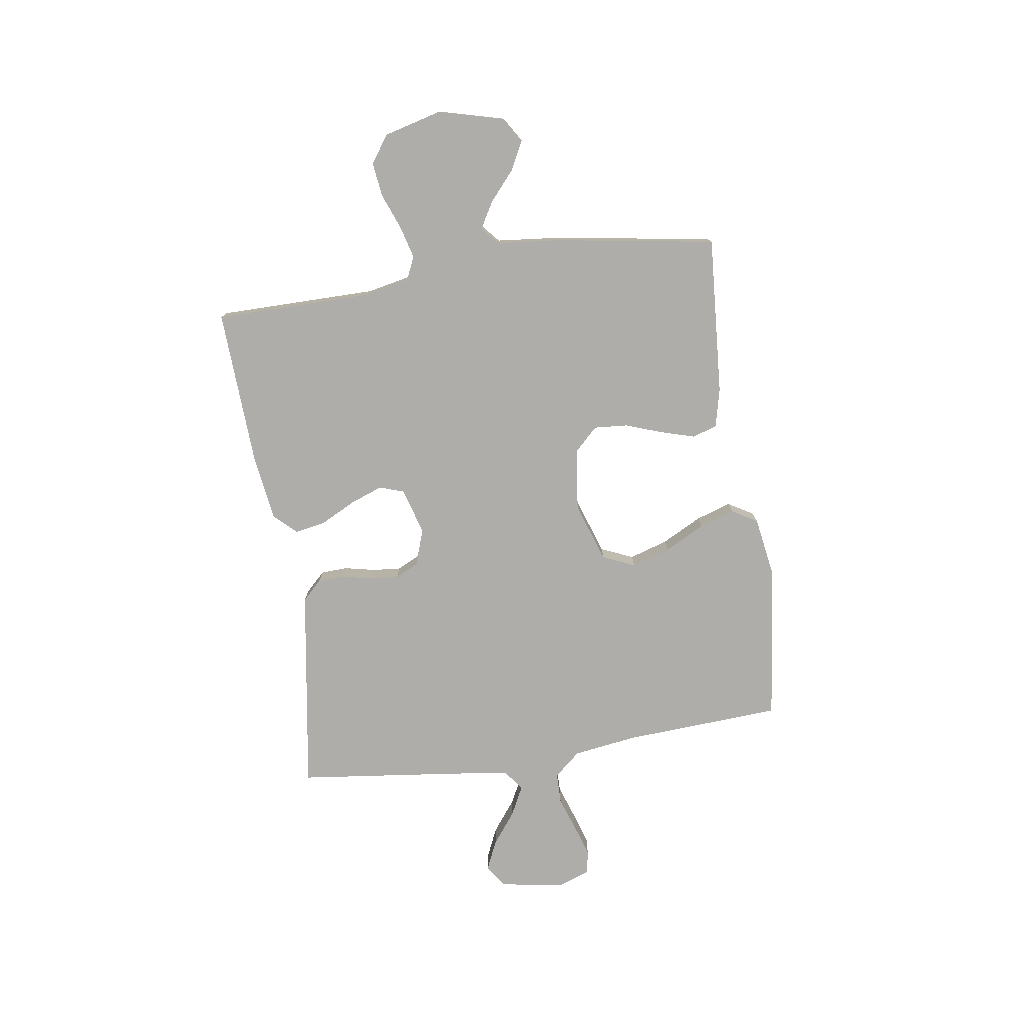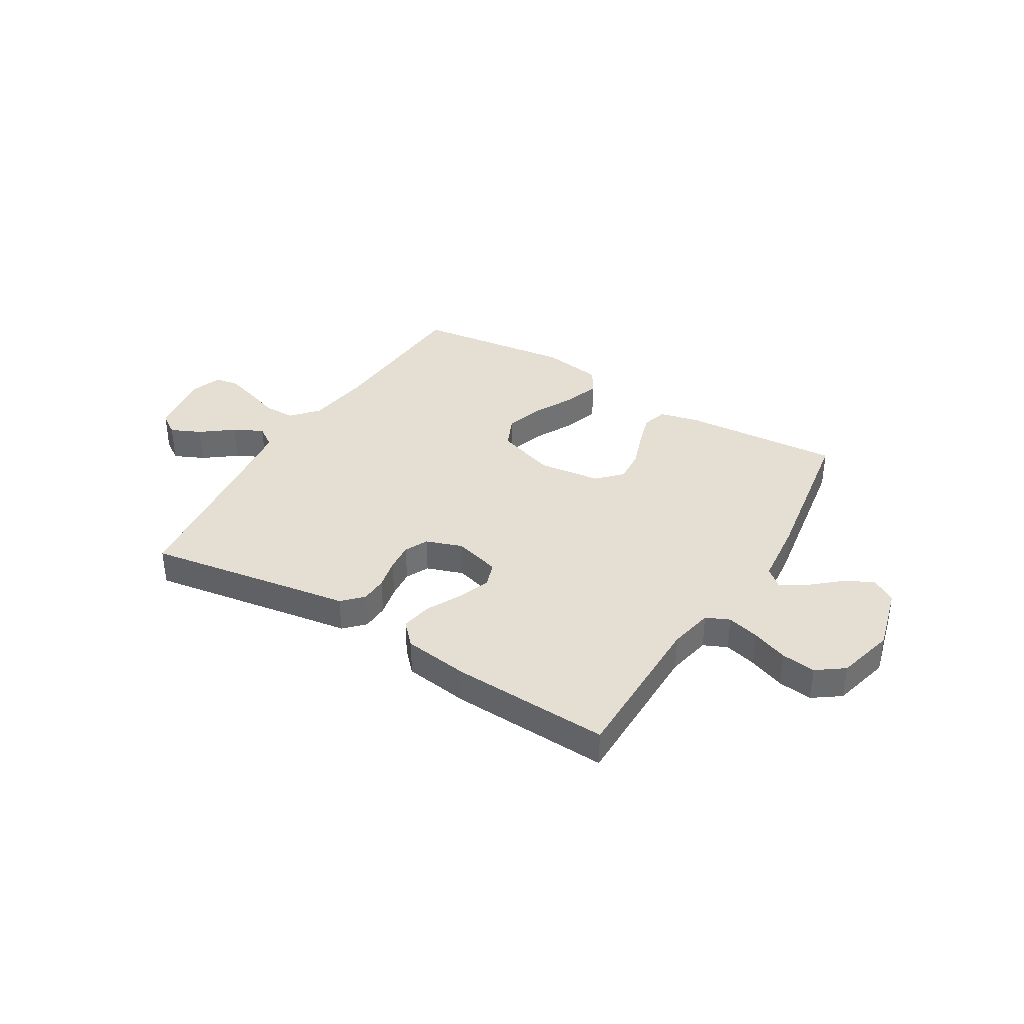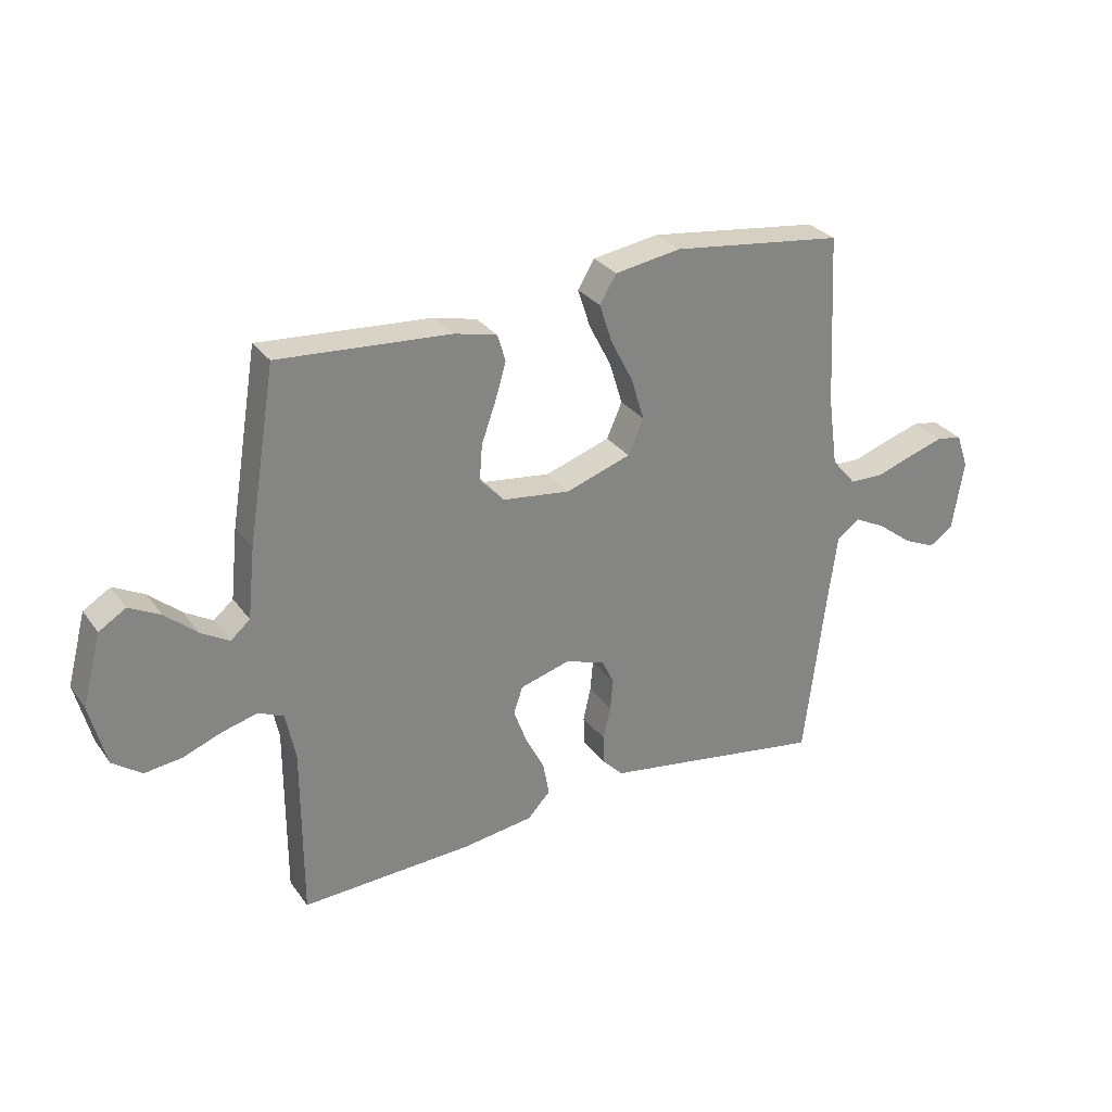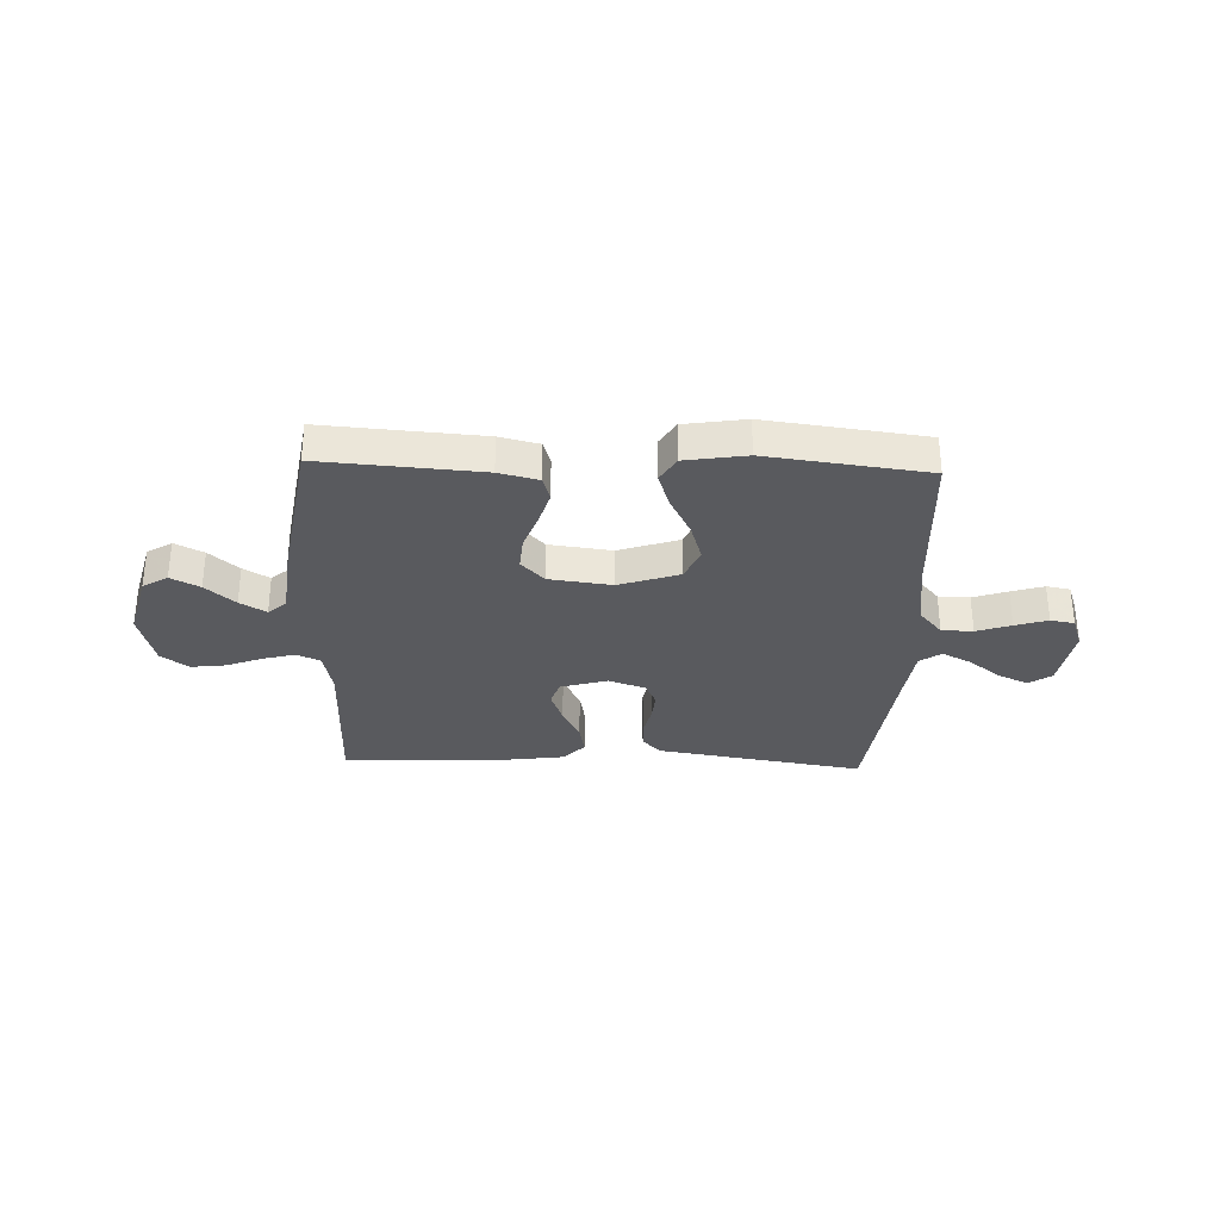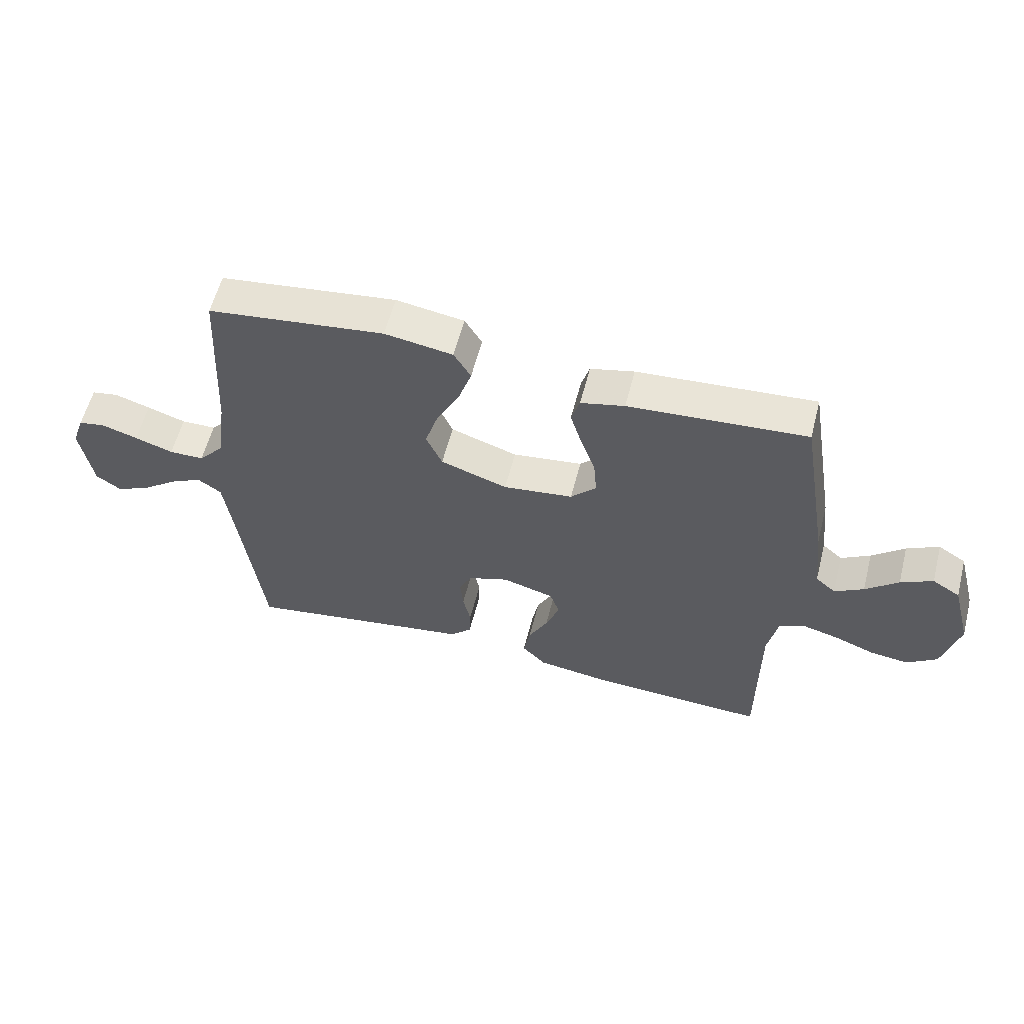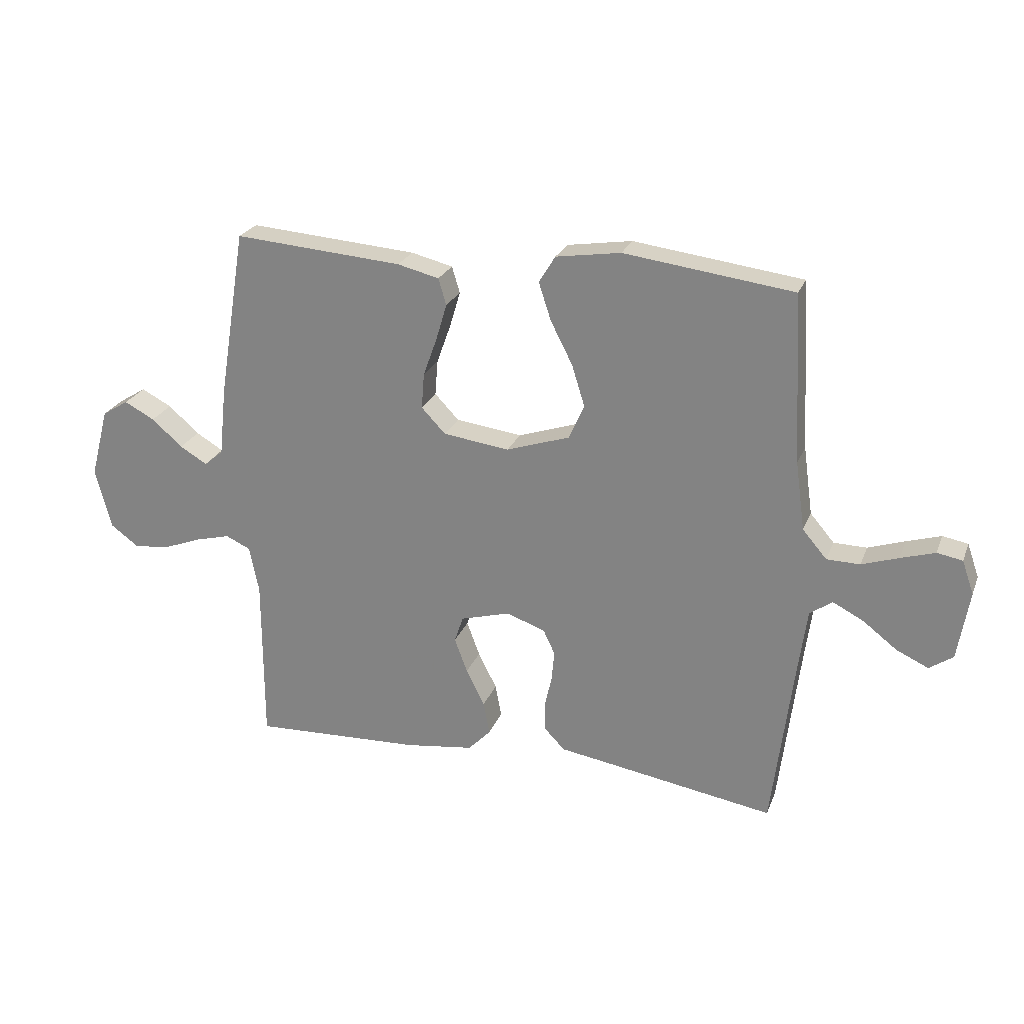
<metadata>
{"format":"obj","ext":"obj","renderer":"f3d","projection":"perspective","resolution":1024,"background":"white","views":[{"elev":-77.2,"azim":-81.3,"up":"+Y"},{"elev":37.1,"azim":-148.8,"up":"+Y"},{"elev":29.4,"azim":-29.0,"up":"+Z"},{"elev":-31.7,"azim":-2.0,"up":"+Y"},{"elev":58.4,"azim":-165.6,"up":"+Z"},{"elev":24.5,"azim":18.3,"up":"+Z"}]}
</metadata>
<code>
v -0.5 0.07 0.5
v -0.2 0.07 0.478
v -0.126 0.07 0.46
v -0.112 0.07 0.413
v -0.131 0.07 0.349
v -0.156 0.07 0.279
v -0.161 0.07 0.216
v -0.118 0.07 0.171
v 0 0.07 0.156
v 0.113 0.07 0.194
v 0.14 0.07 0.255
v 0.117 0.07 0.329
v 0.078 0.07 0.405
v 0.056 0.07 0.472
v 0.085 0.07 0.52
v 0.2 0.07 0.538
v 0.5 0.07 0.5
v 0.516 0.07 0.2
v 0.533 0.07 0.078
v 0.576 0.07 0.028
v 0.635 0.07 0.027
v 0.7 0.07 0.049
v 0.761 0.07 0.068
v 0.806 0.07 0.06
v 0.827 0.07 0
v 0.807 0.07 -0.123
v 0.765 0.07 -0.152
v 0.708 0.07 -0.126
v 0.648 0.07 -0.08
v 0.593 0.07 -0.052
v 0.553 0.07 -0.08
v 0.537 0.07 -0.2
v 0.5 0.07 -0.5
v 0.2 0.07 -0.452
v 0.11 0.07 -0.438
v 0.074 0.07 -0.401
v 0.072 0.07 -0.35
v 0.085 0.07 -0.292
v 0.09 0.07 -0.238
v 0.069 0.07 -0.194
v 0 0.07 -0.17
v -0.088 0.07 -0.195
v -0.104 0.07 -0.242
v -0.081 0.07 -0.304
v -0.048 0.07 -0.369
v -0.037 0.07 -0.428
v -0.077 0.07 -0.47
v -0.2 0.07 -0.487
v -0.5 0.07 -0.5
v -0.5 0.07 -0.2
v -0.517 0.07 -0.116
v -0.561 0.07 -0.096
v -0.622 0.07 -0.112
v -0.69 0.07 -0.138
v -0.755 0.07 -0.146
v -0.806 0.07 -0.109
v -0.834 0.07 0
v -0.801 0.07 0.124
v -0.754 0.07 0.153
v -0.7 0.07 0.125
v -0.645 0.07 0.077
v -0.596 0.07 0.048
v -0.562 0.07 0.077
v -0.549 0.07 0.2
v -0.5 0 0.5
v -0.2 0 0.478
v -0.126 0 0.46
v -0.112 0 0.413
v -0.131 0 0.349
v -0.156 0 0.279
v -0.161 0 0.216
v -0.118 0 0.171
v 0 0 0.156
v 0.113 0 0.194
v 0.14 0 0.255
v 0.117 0 0.329
v 0.078 0 0.405
v 0.056 0 0.472
v 0.085 0 0.52
v 0.2 0 0.538
v 0.5 0 0.5
v 0.516 0 0.2
v 0.533 0 0.078
v 0.576 0 0.028
v 0.635 0 0.027
v 0.7 0 0.049
v 0.761 0 0.068
v 0.806 0 0.06
v 0.827 0 0
v 0.807 0 -0.123
v 0.765 0 -0.152
v 0.708 0 -0.126
v 0.648 0 -0.08
v 0.593 0 -0.052
v 0.553 0 -0.08
v 0.537 0 -0.2
v 0.5 0 -0.5
v 0.2 0 -0.452
v 0.11 0 -0.438
v 0.074 0 -0.401
v 0.072 0 -0.35
v 0.085 0 -0.292
v 0.09 0 -0.238
v 0.069 0 -0.194
v 0 0 -0.17
v -0.088 0 -0.195
v -0.104 0 -0.242
v -0.081 0 -0.304
v -0.048 0 -0.369
v -0.037 0 -0.428
v -0.077 0 -0.47
v -0.2 0 -0.487
v -0.5 0 -0.5
v -0.5 0 -0.2
v -0.517 0 -0.116
v -0.561 0 -0.096
v -0.622 0 -0.112
v -0.69 0 -0.138
v -0.755 0 -0.146
v -0.806 0 -0.109
v -0.834 0 0
v -0.801 0 0.124
v -0.754 0 0.153
v -0.7 0 0.125
v -0.645 0 0.077
v -0.596 0 0.048
v -0.562 0 0.077
v -0.549 0 0.2
f 4 5 6
f 3 4 6
f 2 3 6
f 1 2 6
f 64 1 6
f 63 64 6
f 62 63 6 7
f 59 60 61
f 58 59 61
f 57 58 61
f 56 57 61
f 55 56 61
f 54 55 61
f 53 54 61
f 52 53 61 62
f 62 7 8
f 52 62 8
f 51 52 8
f 48 49 50
f 47 48 50
f 46 47 50
f 45 46 50
f 44 45 50
f 43 44 50 51
f 51 8 9
f 43 51 9
f 42 43 9
f 36 37 38
f 35 36 38
f 34 35 38
f 34 38 39
f 33 34 39
f 32 33 39
f 31 32 39 40
f 27 28 29
f 26 27 29
f 25 26 29
f 24 25 29
f 23 24 29
f 22 23 29
f 21 22 29
f 20 21 29 30
f 31 40 41
f 30 31 41
f 20 30 41
f 19 20 41
f 16 17 18
f 15 16 18
f 14 15 18
f 13 14 18
f 12 13 18
f 42 9 10
f 41 42 10
f 19 41 10
f 18 19 10
f 18 10 11
f 11 12 18
f 70 69 68
f 70 68 67
f 70 67 66
f 70 66 65
f 70 65 128
f 70 128 127
f 71 70 127 126
f 125 124 123
f 125 123 122
f 125 122 121
f 125 121 120
f 125 120 119
f 125 119 118
f 125 118 117
f 126 125 117 116
f 72 71 126
f 72 126 116
f 72 116 115
f 114 113 112
f 114 112 111
f 114 111 110
f 114 110 109
f 114 109 108
f 115 114 108 107
f 73 72 115
f 73 115 107
f 73 107 106
f 102 101 100
f 102 100 99
f 102 99 98
f 103 102 98
f 103 98 97
f 103 97 96
f 104 103 96 95
f 93 92 91
f 93 91 90
f 93 90 89
f 93 89 88
f 93 88 87
f 93 87 86
f 93 86 85
f 94 93 85 84
f 105 104 95
f 105 95 94
f 105 94 84
f 105 84 83
f 82 81 80
f 82 80 79
f 82 79 78
f 82 78 77
f 82 77 76
f 74 73 106
f 74 106 105
f 74 105 83
f 74 83 82
f 75 74 82
f 82 76 75
f 1 65 66 2
f 2 66 67 3
f 3 67 68 4
f 4 68 69 5
f 5 69 70 6
f 6 70 71 7
f 7 71 72 8
f 8 72 73 9
f 9 73 74 10
f 10 74 75 11
f 11 75 76 12
f 12 76 77 13
f 13 77 78 14
f 14 78 79 15
f 15 79 80 16
f 16 80 81 17
f 17 81 82 18
f 18 82 83 19
f 19 83 84 20
f 20 84 85 21
f 21 85 86 22
f 22 86 87 23
f 23 87 88 24
f 24 88 89 25
f 25 89 90 26
f 26 90 91 27
f 27 91 92 28
f 28 92 93 29
f 29 93 94 30
f 30 94 95 31
f 31 95 96 32
f 32 96 97 33
f 33 97 98 34
f 34 98 99 35
f 35 99 100 36
f 36 100 101 37
f 37 101 102 38
f 38 102 103 39
f 39 103 104 40
f 40 104 105 41
f 41 105 106 42
f 42 106 107 43
f 43 107 108 44
f 44 108 109 45
f 45 109 110 46
f 46 110 111 47
f 47 111 112 48
f 48 112 113 49
f 49 113 114 50
f 50 114 115 51
f 51 115 116 52
f 52 116 117 53
f 53 117 118 54
f 54 118 119 55
f 55 119 120 56
f 56 120 121 57
f 57 121 122 58
f 58 122 123 59
f 59 123 124 60
f 60 124 125 61
f 61 125 126 62
f 62 126 127 63
f 63 127 128 64
f 64 128 65 1

</code>
